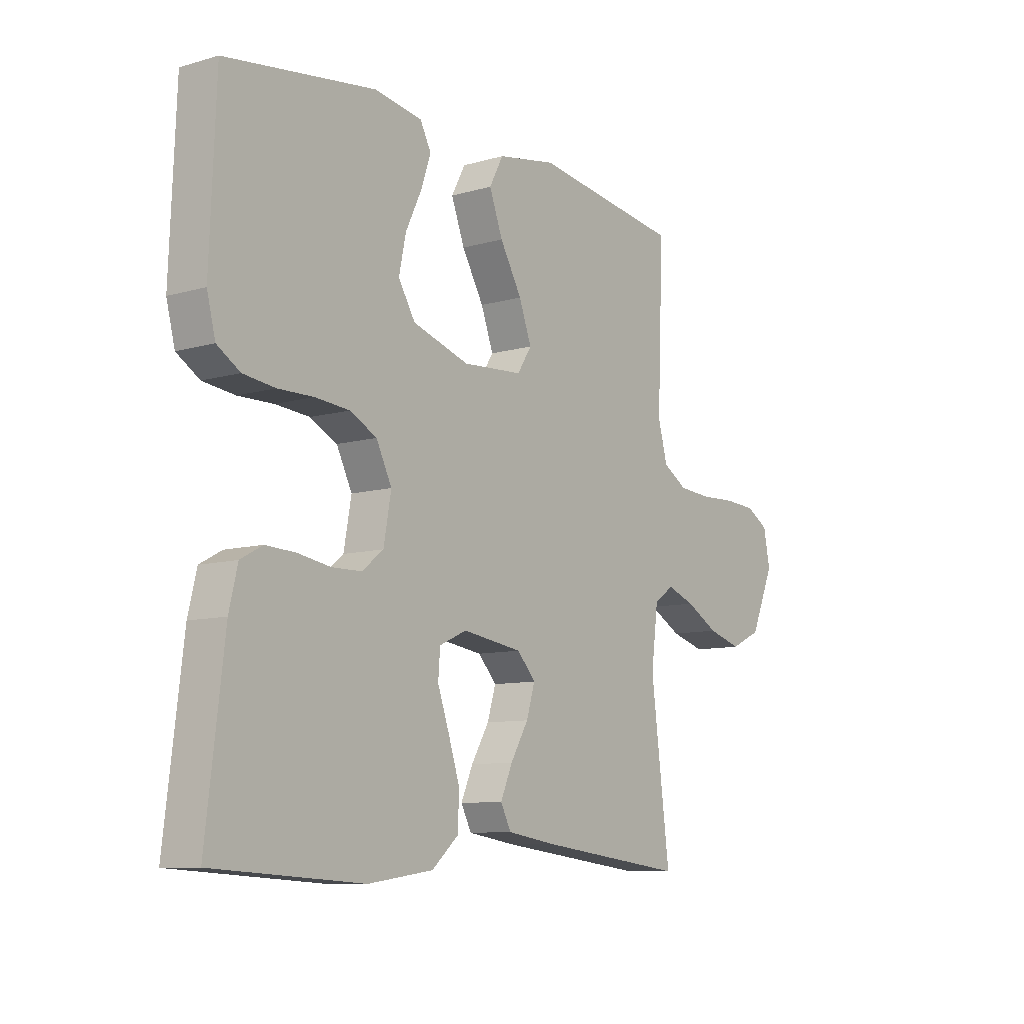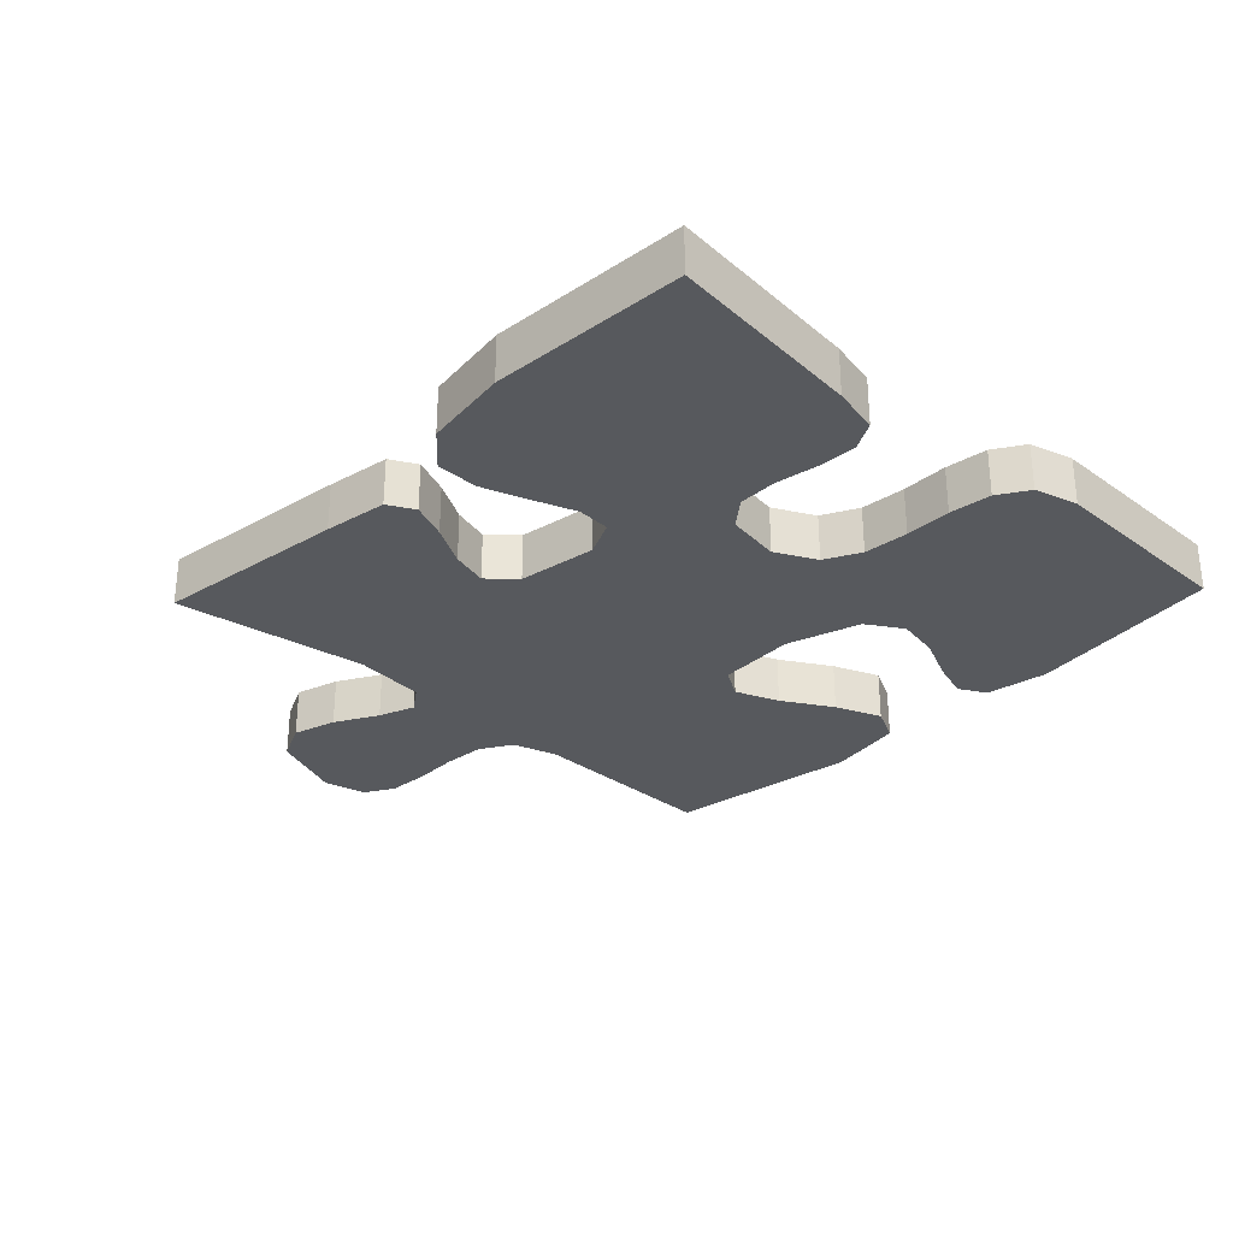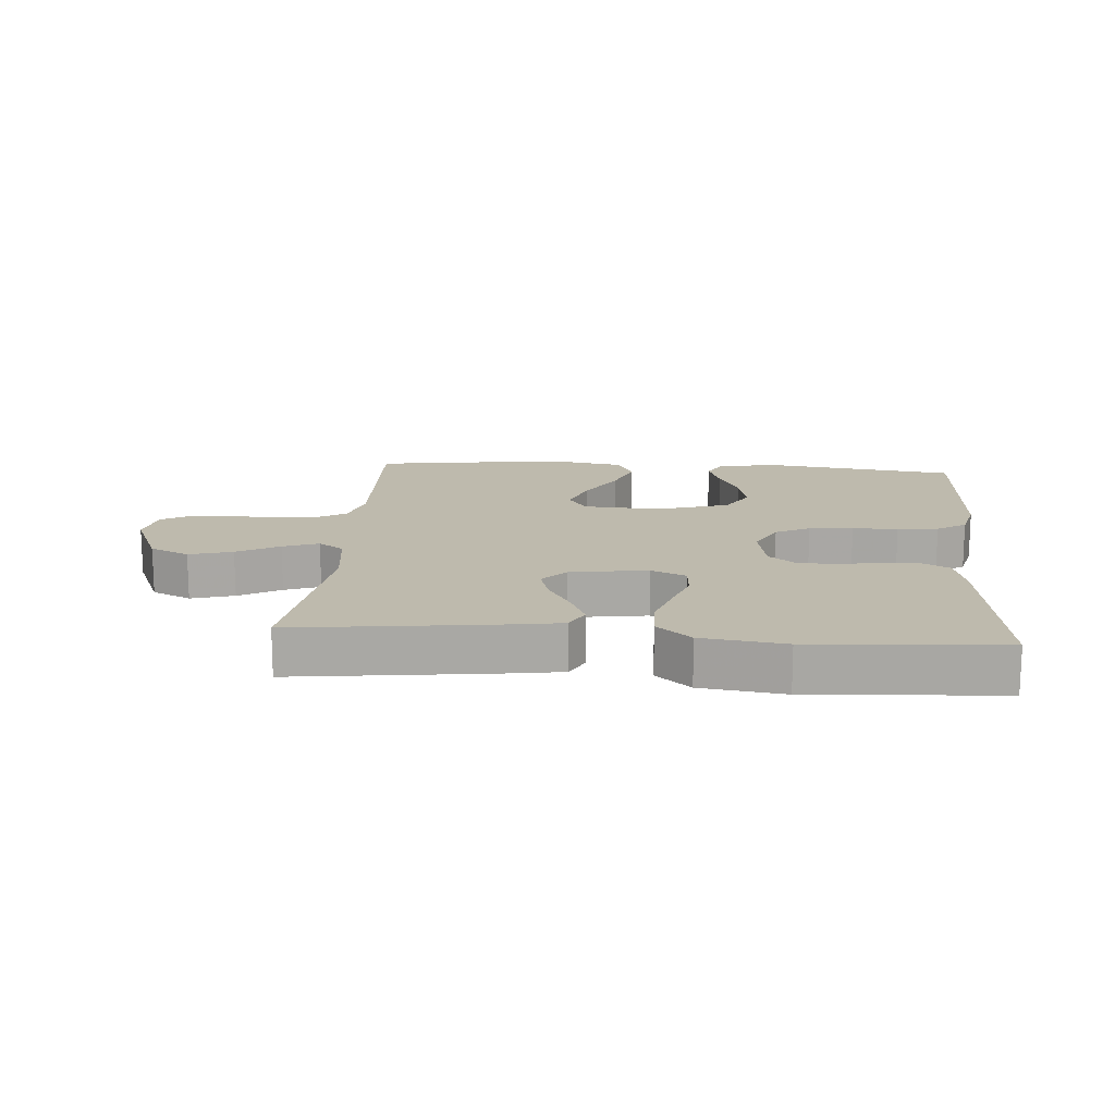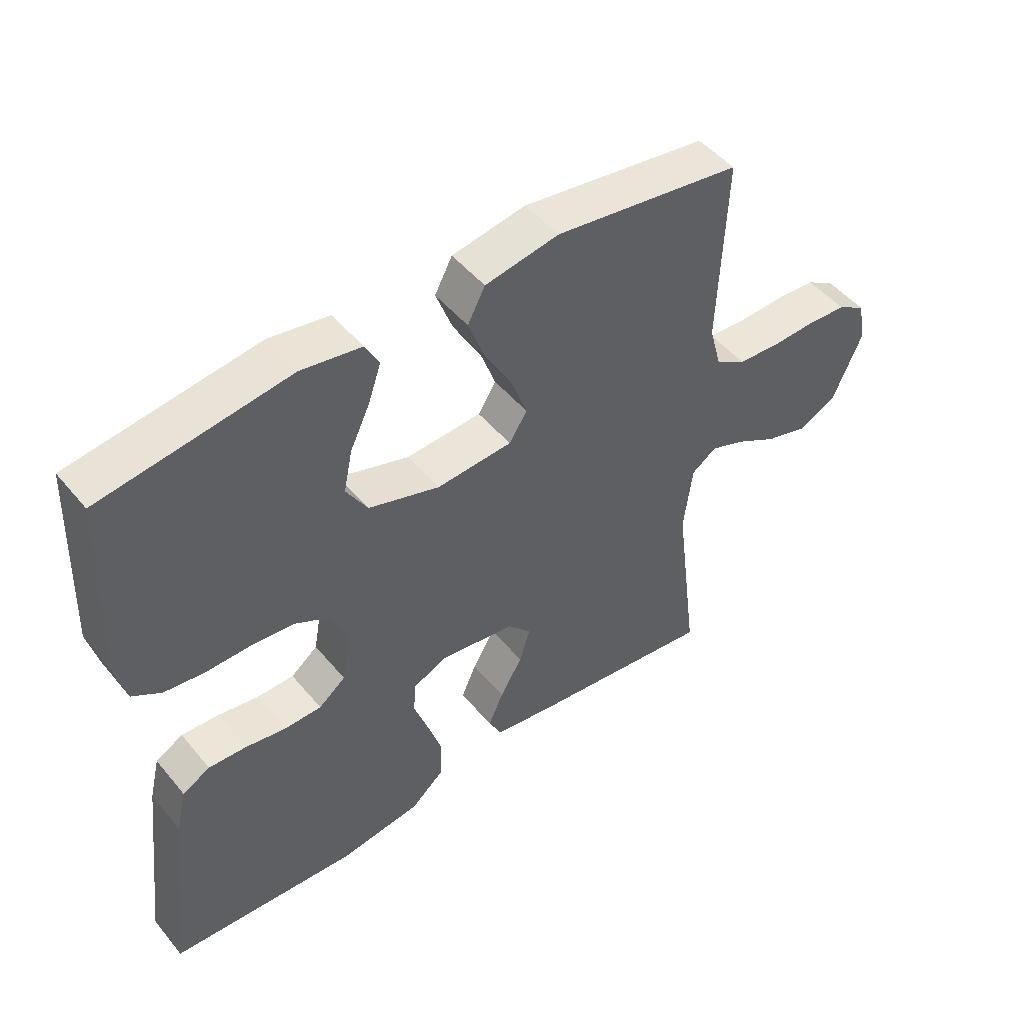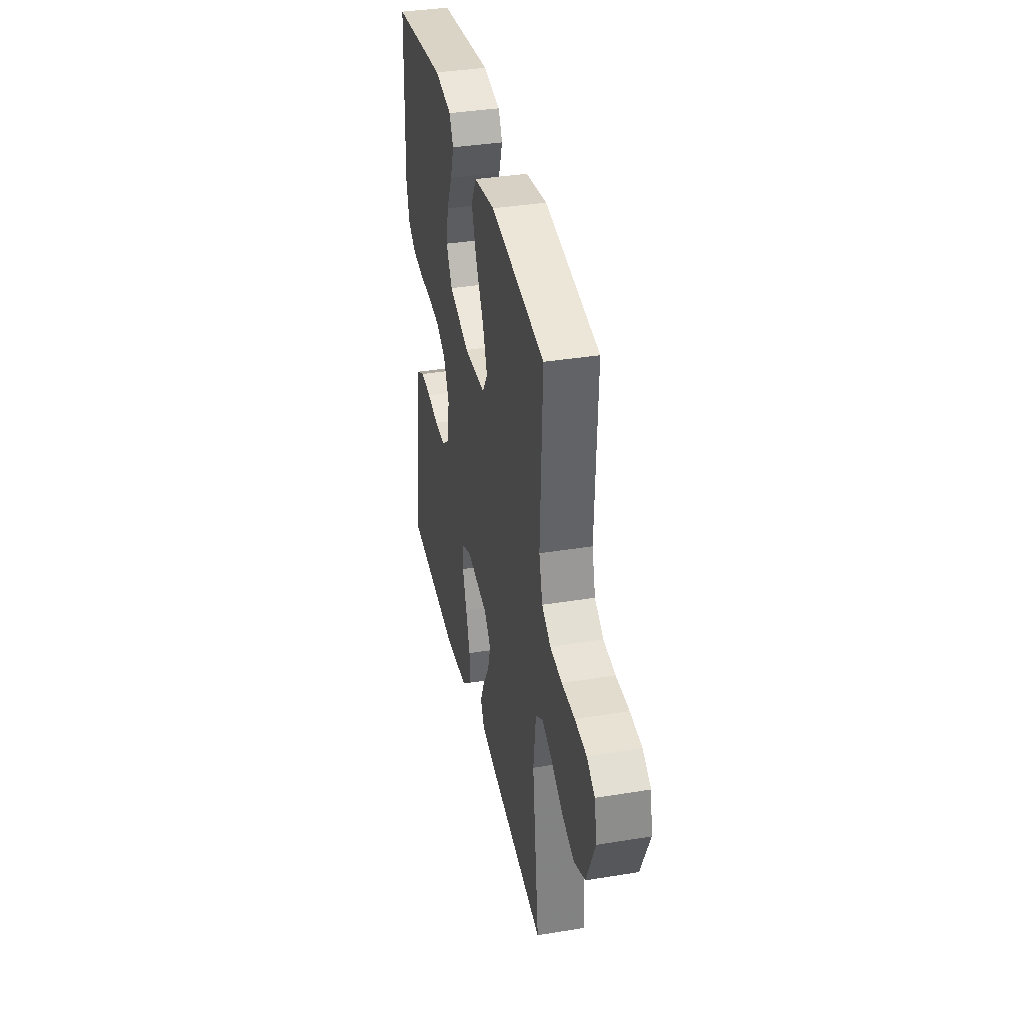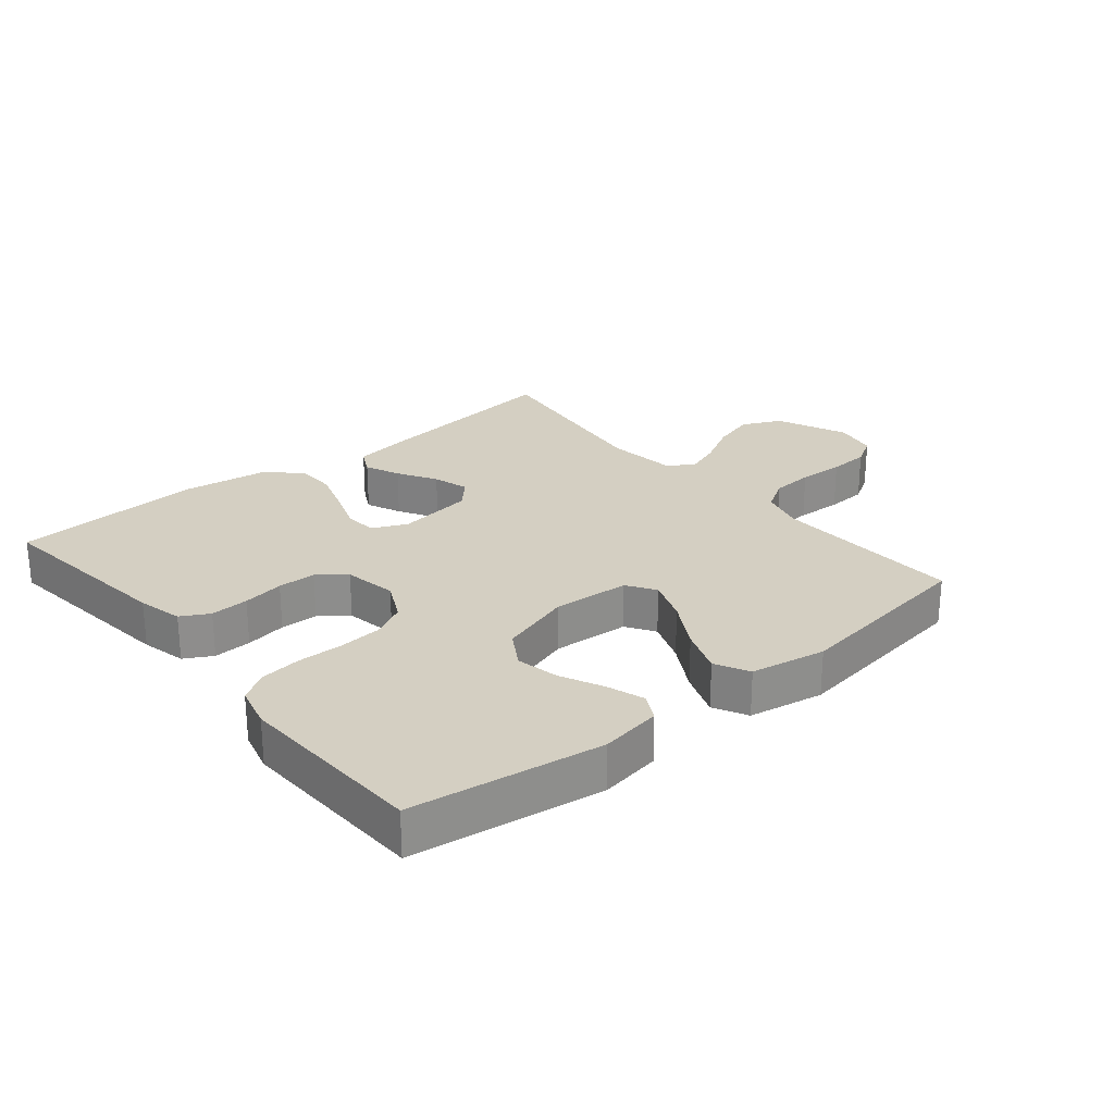
<metadata>
{"format":"obj","ext":"obj","renderer":"f3d","projection":"perspective","resolution":1024,"background":"white","views":[{"elev":-9.3,"azim":-52.9,"up":"+Z"},{"elev":-29.7,"azim":-133.4,"up":"+Y"},{"elev":15.4,"azim":-175.6,"up":"+Y"},{"elev":48.5,"azim":-37.7,"up":"+Z"},{"elev":37.1,"azim":78.1,"up":"+Z"},{"elev":25.7,"azim":-39.5,"up":"+Y"}]}
</metadata>
<code>
v 0.5 0.07 -0.5
v 0.2 0.07 -0.463
v 0.102 0.07 -0.448
v 0.081 0.07 -0.407
v 0.105 0.07 -0.352
v 0.141 0.07 -0.291
v 0.158 0.07 -0.235
v 0.121 0.07 -0.194
v 0 0.07 -0.176
v -0.055 0.07 -0.201
v -0.059 0.07 -0.252
v -0.036 0.07 -0.318
v -0.013 0.07 -0.389
v -0.015 0.07 -0.454
v -0.069 0.07 -0.501
v -0.2 0.07 -0.519
v -0.5 0.07 -0.5
v -0.464 0.07 -0.2
v -0.447 0.07 -0.129
v -0.403 0.07 -0.105
v -0.343 0.07 -0.108
v -0.278 0.07 -0.119
v -0.218 0.07 -0.118
v -0.175 0.07 -0.084
v -0.16 0.07 0
v -0.191 0.07 0.063
v -0.245 0.07 0.091
v -0.314 0.07 0.097
v -0.385 0.07 0.096
v -0.449 0.07 0.104
v -0.495 0.07 0.133
v -0.512 0.07 0.2
v -0.5 0.07 0.5
v -0.2 0.07 0.542
v -0.104 0.07 0.526
v -0.082 0.07 0.484
v -0.102 0.07 0.425
v -0.134 0.07 0.358
v -0.148 0.07 0.291
v -0.114 0.07 0.235
v 0 0.07 0.199
v 0.121 0.07 0.207
v 0.15 0.07 0.252
v 0.125 0.07 0.32
v 0.081 0.07 0.397
v 0.054 0.07 0.469
v 0.082 0.07 0.522
v 0.2 0.07 0.543
v 0.5 0.07 0.5
v 0.488 0.07 0.2
v 0.507 0.07 0.13
v 0.556 0.07 0.1
v 0.622 0.07 0.095
v 0.694 0.07 0.098
v 0.758 0.07 0.094
v 0.803 0.07 0.067
v 0.816 0.07 0
v 0.768 0.07 -0.111
v 0.706 0.07 -0.14
v 0.638 0.07 -0.12
v 0.572 0.07 -0.083
v 0.516 0.07 -0.062
v 0.476 0.07 -0.09
v 0.462 0.07 -0.2
v 0.5 0 -0.5
v 0.2 0 -0.463
v 0.102 0 -0.448
v 0.081 0 -0.407
v 0.105 0 -0.352
v 0.141 0 -0.291
v 0.158 0 -0.235
v 0.121 0 -0.194
v 0 0 -0.176
v -0.055 0 -0.201
v -0.059 0 -0.252
v -0.036 0 -0.318
v -0.013 0 -0.389
v -0.015 0 -0.454
v -0.069 0 -0.501
v -0.2 0 -0.519
v -0.5 0 -0.5
v -0.464 0 -0.2
v -0.447 0 -0.129
v -0.403 0 -0.105
v -0.343 0 -0.108
v -0.278 0 -0.119
v -0.218 0 -0.118
v -0.175 0 -0.084
v -0.16 0 0
v -0.191 0 0.063
v -0.245 0 0.091
v -0.314 0 0.097
v -0.385 0 0.096
v -0.449 0 0.104
v -0.495 0 0.133
v -0.512 0 0.2
v -0.5 0 0.5
v -0.2 0 0.542
v -0.104 0 0.526
v -0.082 0 0.484
v -0.102 0 0.425
v -0.134 0 0.358
v -0.148 0 0.291
v -0.114 0 0.235
v 0 0 0.199
v 0.121 0 0.207
v 0.15 0 0.252
v 0.125 0 0.32
v 0.081 0 0.397
v 0.054 0 0.469
v 0.082 0 0.522
v 0.2 0 0.543
v 0.5 0 0.5
v 0.488 0 0.2
v 0.507 0 0.13
v 0.556 0 0.1
v 0.622 0 0.095
v 0.694 0 0.098
v 0.758 0 0.094
v 0.803 0 0.067
v 0.816 0 0
v 0.768 0 -0.111
v 0.706 0 -0.14
v 0.638 0 -0.12
v 0.572 0 -0.083
v 0.516 0 -0.062
v 0.476 0 -0.09
v 0.462 0 -0.2
f 59 60 61
f 58 59 61
f 57 58 61
f 56 57 61
f 55 56 61
f 54 55 61
f 53 54 61
f 52 53 61 62
f 51 52 62 63
f 48 49 50
f 47 48 50
f 46 47 50
f 45 46 50
f 44 45 50
f 50 51 63
f 44 50 63
f 43 44 63
f 36 37 38
f 35 36 38
f 34 35 38
f 33 34 38
f 32 33 38
f 31 32 38
f 30 31 38
f 29 30 38
f 28 29 38
f 27 28 38 39
f 26 27 39 40
f 20 21 22
f 19 20 22
f 18 19 22
f 17 18 22
f 16 17 22
f 15 16 22
f 14 15 22
f 13 14 22
f 12 13 22
f 11 12 22
f 10 11 22 23
f 9 10 23 24
f 4 5 6
f 3 4 6
f 2 3 6
f 1 2 6
f 64 1 6
f 64 6 7
f 64 7 8
f 63 64 8
f 43 63 8
f 42 43 8
f 9 24 25
f 8 9 25
f 42 8 25
f 41 42 25
f 25 26 40 41
f 125 124 123
f 125 123 122
f 125 122 121
f 125 121 120
f 125 120 119
f 125 119 118
f 125 118 117
f 126 125 117 116
f 127 126 116 115
f 114 113 112
f 114 112 111
f 114 111 110
f 114 110 109
f 114 109 108
f 127 115 114
f 127 114 108
f 127 108 107
f 102 101 100
f 102 100 99
f 102 99 98
f 102 98 97
f 102 97 96
f 102 96 95
f 102 95 94
f 102 94 93
f 102 93 92
f 103 102 92 91
f 104 103 91 90
f 86 85 84
f 86 84 83
f 86 83 82
f 86 82 81
f 86 81 80
f 86 80 79
f 86 79 78
f 86 78 77
f 86 77 76
f 86 76 75
f 87 86 75 74
f 88 87 74 73
f 70 69 68
f 70 68 67
f 70 67 66
f 70 66 65
f 70 65 128
f 71 70 128
f 72 71 128
f 72 128 127
f 72 127 107
f 72 107 106
f 89 88 73
f 89 73 72
f 89 72 106
f 89 106 105
f 105 104 90 89
f 1 65 66 2
f 2 66 67 3
f 3 67 68 4
f 4 68 69 5
f 5 69 70 6
f 6 70 71 7
f 7 71 72 8
f 8 72 73 9
f 9 73 74 10
f 10 74 75 11
f 11 75 76 12
f 12 76 77 13
f 13 77 78 14
f 14 78 79 15
f 15 79 80 16
f 16 80 81 17
f 17 81 82 18
f 18 82 83 19
f 19 83 84 20
f 20 84 85 21
f 21 85 86 22
f 22 86 87 23
f 23 87 88 24
f 24 88 89 25
f 25 89 90 26
f 26 90 91 27
f 27 91 92 28
f 28 92 93 29
f 29 93 94 30
f 30 94 95 31
f 31 95 96 32
f 32 96 97 33
f 33 97 98 34
f 34 98 99 35
f 35 99 100 36
f 36 100 101 37
f 37 101 102 38
f 38 102 103 39
f 39 103 104 40
f 40 104 105 41
f 41 105 106 42
f 42 106 107 43
f 43 107 108 44
f 44 108 109 45
f 45 109 110 46
f 46 110 111 47
f 47 111 112 48
f 48 112 113 49
f 49 113 114 50
f 50 114 115 51
f 51 115 116 52
f 52 116 117 53
f 53 117 118 54
f 54 118 119 55
f 55 119 120 56
f 56 120 121 57
f 57 121 122 58
f 58 122 123 59
f 59 123 124 60
f 60 124 125 61
f 61 125 126 62
f 62 126 127 63
f 63 127 128 64
f 64 128 65 1

</code>
